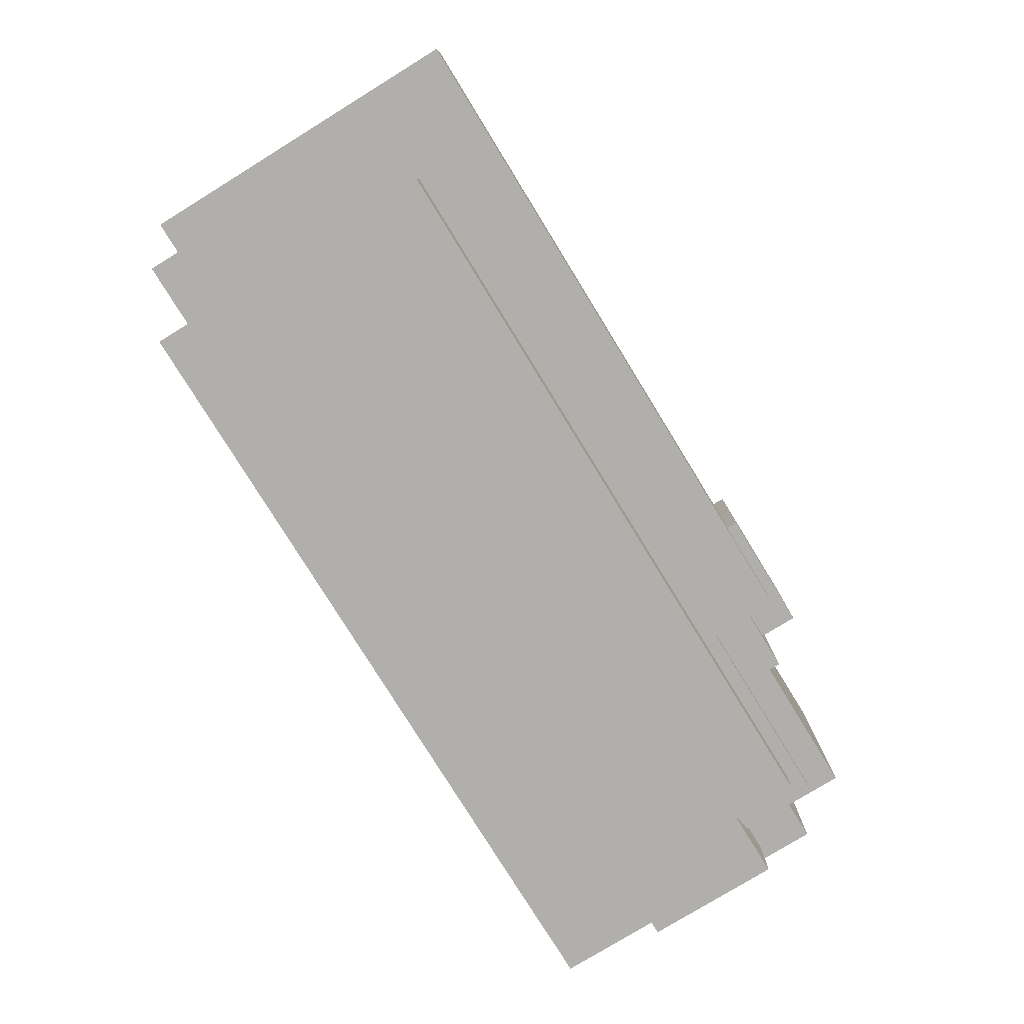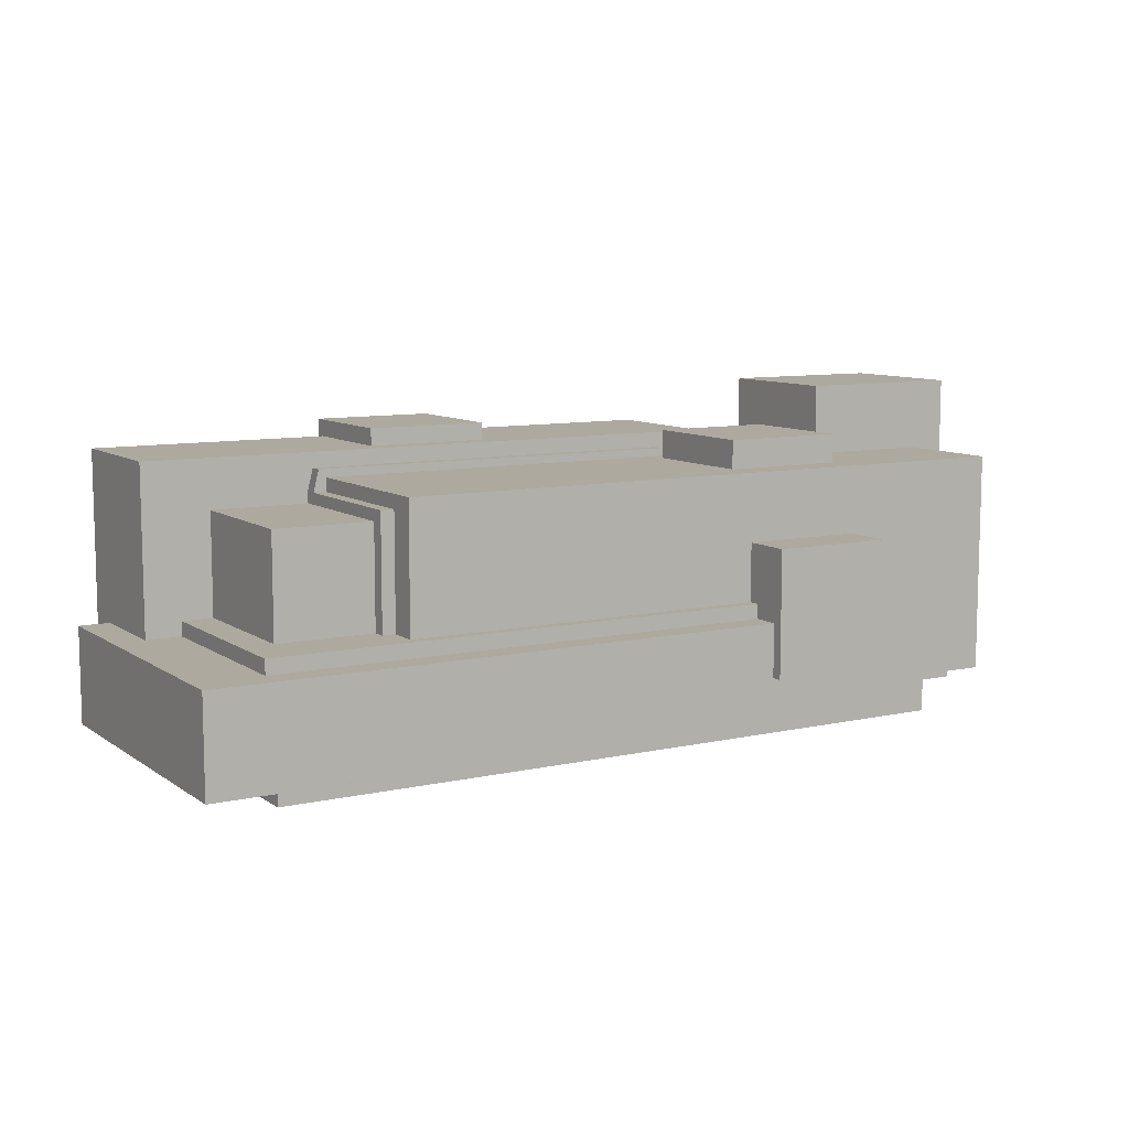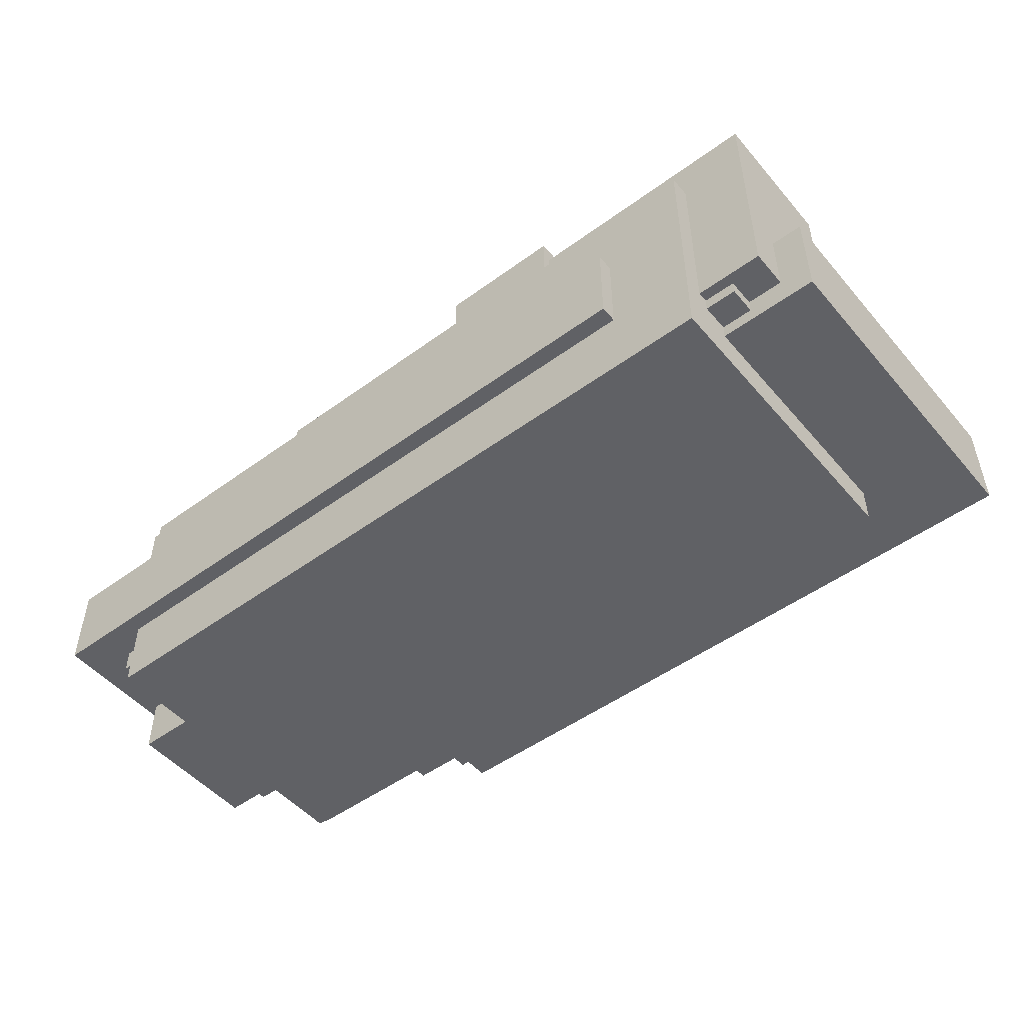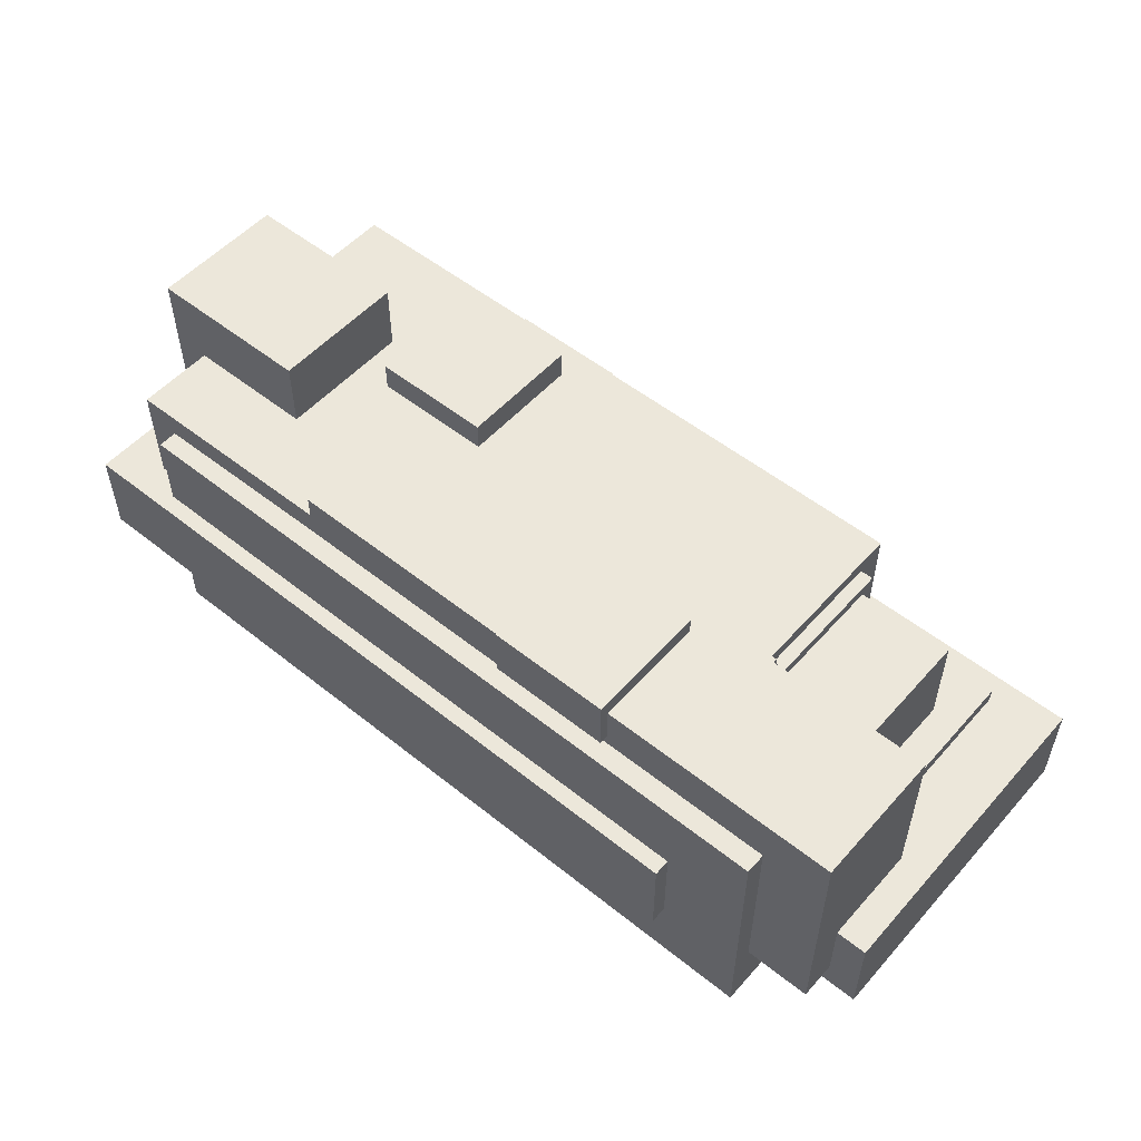
<metadata>
{"format":"obj","ext":"obj","renderer":"f3d","projection":"perspective","resolution":1024,"background":"white","views":[{"elev":-78.2,"azim":-58.4,"up":"+Y"},{"elev":9.1,"azim":-30.7,"up":"+Y"},{"elev":-50.0,"azim":-141.2,"up":"+Y"},{"elev":53.2,"azim":-139.5,"up":"+Y"}]}
</metadata>
<code>
g black
v 0.2407 0.1974 -0.2199
v 0.2407 0.2451 -0.2199
v 0.3491 0.1974 -0.2199
v 0.3491 0.2451 -0.2199
v 0.3491 0.1974 -0.2199
v 0.3491 0.2451 -0.2199
v 0.3491 0.1974 -0.33
v 0.3491 0.2451 -0.33
v 0.3491 0.1974 -0.33
v 0.3491 0.2451 -0.33
v 0.2407 0.1974 -0.33
v 0.2407 0.2451 -0.33
v 0.2407 0.1974 -0.33
v 0.2407 0.2451 -0.33
v 0.2407 0.1974 -0.2199
v 0.2407 0.2451 -0.2199
v 0.2407 0.1974 -0.2199
v 0.3491 0.1974 -0.2199
v 0.3491 0.1974 -0.33
v 0.2407 0.1974 -0.33
v 0.2407 0.2451 -0.2199
v 0.3491 0.2451 -0.2199
v 0.3491 0.2451 -0.33
v 0.2407 0.2451 -0.33
f 1 3 4 2
f 5 7 8 6
f 9 11 12 10
f 13 15 16 14
f 18 17 20
f 20 19 18
f 22 24 21
f 24 22 23
v 0.5096 0.187 -0.0636
v 0.5096 0.2347 -0.0636
v 0.618 0.187 -0.0636
v 0.618 0.2347 -0.0636
v 0.618 0.187 -0.0636
v 0.618 0.2347 -0.0636
v 0.618 0.187 -0.1737
v 0.618 0.2347 -0.1737
v 0.618 0.187 -0.1737
v 0.618 0.2347 -0.1737
v 0.5096 0.187 -0.1737
v 0.5096 0.2347 -0.1737
v 0.5096 0.187 -0.1737
v 0.5096 0.2347 -0.1737
v 0.5096 0.187 -0.0636
v 0.5096 0.2347 -0.0636
v 0.5096 0.187 -0.0636
v 0.618 0.187 -0.0636
v 0.618 0.187 -0.1737
v 0.5096 0.187 -0.1737
v 0.5096 0.2347 -0.0636
v 0.618 0.2347 -0.0636
v 0.618 0.2347 -0.1737
v 0.5096 0.2347 -0.1737
f 25 27 28 26
f 29 31 32 30
f 33 35 36 34
f 37 39 40 38
f 42 41 44
f 44 43 42
f 46 48 45
f 48 46 47
v 0.5096 0.03739 0.009445
v 0.5096 0.1493 0.009445
v 0.618 0.03739 0.009445
v 0.618 0.1493 0.009445
v 0.618 0.03739 0.009445
v 0.618 0.1493 0.009445
v 0.618 0.03739 -0.1006
v 0.618 0.1493 -0.1006
v 0.618 0.03739 -0.1006
v 0.618 0.1493 -0.1006
v 0.5096 0.03739 -0.1006
v 0.5096 0.1493 -0.1006
v 0.5096 0.03739 -0.1006
v 0.5096 0.1493 -0.1006
v 0.5096 0.03739 0.009445
v 0.5096 0.1493 0.009445
v 0.5096 0.03739 0.009445
v 0.618 0.03739 0.009445
v 0.618 0.03739 -0.1006
v 0.5096 0.03739 -0.1006
v 0.5096 0.1493 0.009445
v 0.618 0.1493 0.009445
v 0.618 0.1493 -0.1006
v 0.5096 0.1493 -0.1006
f 49 51 52 50
f 53 55 56 54
f 57 59 60 58
f 61 63 64 62
f 66 65 68
f 68 67 66
f 70 72 69
f 72 70 71
g old_man
v 0.05858 0.01288 -0.3127
v 0.05858 0.0976 -0.3127
v 0.05858 0.01288 -0.02397
v 0.05858 0.0976 -0.02397
v 0.05858 0.01288 -0.02397
v 0.05858 0.0976 -0.02397
v 0.6423 0.01288 -0.02397
v 0.6423 0.0976 -0.02397
v 0.6423 0.01288 -0.3004
v 0.6423 0.0976 -0.3004
v 0.6423 0.01288 -0.3127
v 0.6423 0.0976 -0.3127
v 0.6423 0.01288 -0.3127
v 0.6423 0.0976 -0.3127
v 0.05858 0.01288 -0.3127
v 0.05858 0.0976 -0.3127
v 0.05858 0.01288 -0.3127
v 0.6423 0.01288 -0.3127
v 0.05858 0.01288 -0.02397
v 0.6423 0.01288 -0.02397
v 0.6423 0.01288 -0.0599
v 0.1724 0.01288 -0.0599
v 0.1724 0.01288 -0.3004
v 0.6423 0.01288 -0.3004
v 0.05858 0.0976 -0.3127
v 0.6423 0.0976 -0.3127
v 0.05858 0.0976 -0.02397
v 0.6423 0.0976 -0.02397
v 0.6423 0.0976 -0.0599
v 0.1724 0.0976 -0.0599
v 0.1724 0.0976 -0.3004
v 0.6423 0.0976 -0.3004
v 0.1724 0.0004834 -0.0599
v 0.1724 0.1971 -0.0599
v 0.7561 0.0004834 -0.0599
v 0.7561 0.1971 -0.0599
v 0.1724 0.01288 -0.0599
v 0.6423 0.0976 -0.0599
v 0.6423 0.01288 -0.0599
v 0.1724 0.0976 -0.0599
v 0.7561 0.0004834 -0.0599
v 0.7561 0.1971 -0.0599
v 0.7561 0.0004834 -0.3004
v 0.7561 0.1971 -0.3004
v 0.7561 0.0004834 -0.3004
v 0.7561 0.1971 -0.3004
v 0.1724 0.0004834 -0.3004
v 0.1724 0.1971 -0.3004
v 0.1724 0.01288 -0.3004
v 0.6423 0.01288 -0.3004
v 0.6423 0.0976 -0.3004
v 0.1724 0.0976 -0.3004
v 0.1724 0.0004834 -0.3004
v 0.7561 0.0004834 -0.3004
v 0.1724 0.0004834 -0.0599
v 0.7561 0.0004834 -0.0599
v 0.1724 0.1971 -0.3004
v 0.7561 0.1971 -0.3004
v 0.1724 0.1971 -0.0599
v 0.7561 0.1971 -0.0599
v 0.1724 0.1971 -0.2292
v 0.5196 0.1971 -0.2292
v 0.5196 0.1971 -0.1883
v 0.1724 0.1971 -0.1883
v 0.1724 0.1971 -0.1883
v 0.1773 0.2165 -0.1883
v 0.1773 0.2165 -0.2292
v 0.1724 0.1971 -0.2292
v 0.1773 0.2165 -0.1883
v 0.1773 0.2165 -0.2292
v 0.5196 0.2165 -0.1883
v 0.5196 0.2165 -0.2292
v 0.1724 0.0004834 -0.3004
v 0.1724 0.0004834 -0.0599
v 0.1724 0.01288 -0.0599
v 0.1724 0.01288 -0.3004
v 0.5196 0.2165 -0.1883
v 0.5196 0.2165 -0.2292
v 0.5196 0.1971 -0.1883
v 0.5196 0.1971 -0.2292
v 0.5196 0.1971 -0.1883
v 0.1773 0.2165 -0.1883
v 0.5196 0.2165 -0.1883
v 0.1724 0.1971 -0.1883
v 0.1724 0.1971 -0.2292
v 0.1773 0.2165 -0.2292
v 0.5196 0.2165 -0.2292
v 0.5196 0.1971 -0.2292
v 0.6423 0.01288 -0.02397
v 0.6423 0.0976 -0.02397
v 0.6423 0.01288 -0.0599
v 0.6423 0.0976 -0.0599
v 0.1724 0.0976 -0.3004
v 0.1724 0.1971 -0.3004
v 0.1724 0.1971 -0.0599
v 0.1724 0.1971 -0.2292
v 0.1724 0.1971 -0.1883
v 0.1724 0.0976 -0.0599
f 74 73 75 76
f 78 77 79 80
f 82 81 83 84
f 86 85 87 88
f 90 95 89
f 94 91 89 95
f 95 90 96
f 92 91 94
f 94 93 92
f 98 97 103
f 102 103 97
f 103 104 98
f 100 102 99
f 97 99 102
f 102 100 101
f 111 109 105
f 110 106 112
f 110 111 107
f 105 107 111
f 106 110 108
f 107 108 110
f 114 113 115 116
f 123 117 122
f 119 122 117
f 120 118 123
f 117 123 118
f 122 119 121
f 123 124 120
f 126 128 127 125
f 134 129 133
f 135 130 134
f 129 134 130
f 135 136 131
f 130 135 132
f 131 132 135
f 140 137 138 139
f 142 141 143 144
f 148 145 146 147
f 150 149 151 152
f 153 155 154 156
f 160 157 158 159
f 162 161 163 164
f 166 165 168
f 169 168 165
f 167 169 170
f 165 170 169
v 0.6514 0.2093 -0.132
v 0.6514 0.2718 -0.132
v 0.6514 0.2718 -0.2536
v 0.6514 0.2093 -0.2536
v 0.6514 0.2718 -0.132
v 0.6514 0.2718 -0.2536
v 0.8015 0.2718 -0.132
v 0.8015 0.2718 -0.2536
v 0.8015 0.2718 -0.132
v 0.8015 0.2718 -0.2536
v 0.8015 0.1147 -0.132
v 0.8015 0.1147 -0.2536
v 0.8015 -0.01697 -0.132
v 0.8015 -0.01697 -0.2536
v 0.737 -0.01697 -0.132
v 0.737 -0.01697 -0.2536
v 0.8015 0.1147 -0.132
v 0.6514 0.2718 -0.132
v 0.8015 0.2718 -0.132
v 0.7678 0.1147 -0.132
v 0.7678 0.2093 -0.132
v 0.6514 0.2093 -0.132
v 0.8015 0.1147 -0.2536
v 0.6514 0.2718 -0.2536
v 0.8015 0.2718 -0.2536
v 0.7678 0.2093 -0.2536
v 0.6514 0.2093 -0.2536
v 0.7678 0.1147 -0.2536
v 0.1608 0.03421 -0.3548
v 0.1608 0.1147 -0.3548
v 0.1608 0.1147 -0.3401
v 0.1608 0.03421 -0.3401
v 0.7678 0.03421 -0.08678
v 0.7678 0.1147 -0.08678
v 0.8118 0.03421 -0.08678
v 0.8118 0.1147 -0.08678
v 0.8118 0.03421 -0.08678
v 0.8118 0.1147 -0.08678
v 0.8118 0.03421 -0.3548
v 0.8118 0.1147 -0.3548
v 0.8118 0.03421 -0.3548
v 0.8118 0.1147 -0.3548
v 0.1608 0.03421 -0.3548
v 0.1608 0.1147 -0.3548
v 0.08601 -0.03228 -0.3401
v 0.08601 0.187 -0.3401
v 0.08601 -0.03228 -0.07213
v 0.08601 0 -0.07213
v 0.08601 0.187 -0.3217
v 0.08601 0.02477 -0.2888
v 0.08601 0.02477 -0.3217
v 0.08601 0 -0.2888
v 0.08601 0.08472 -0.07213
v 0.08601 0.187 -0.07213
v 0.1841 0.187 -0.07213
v 0.1841 0.08472 -0.07213
v 0.08601 -0.03228 -0.3401
v 0.737 -0.03228 -0.3401
v 0.08601 -0.03228 -0.07213
v 0.737 -0.03228 -0.07213
v 0.08601 0.187 -0.3401
v 0.737 0.187 -0.3401
v 0.08601 0.187 -0.3217
v 0.5668 0.187 -0.3217
v 0.737 0.187 -0.323
v 0.02737 0.02477 -0.3217
v 0.02737 0.23 -0.2002
v 0.02737 0.23 -0.3217
v 0.02737 0.08472 -0.2888
v 0.02737 0.08472 -0.2002
v 0.02737 0.02477 -0.2888
v 0.02737 0.23 -0.2002
v 0.02737 0.23 -0.3217
v 0.5668 0.23 -0.2002
v 0.5668 0.23 -0.3217
v 0.5668 0.23 -0.2002
v 0.5668 0.23 -0.3217
v 0.5668 0.2093 -0.2002
v 0.5668 0.2093 -0.3217
v 0 0 -0.2888
v 0 0.08472 -0.2888
v 0 0 0
v 0 0.08472 0
v 0 0 0
v 0 0.08472 0
v 0.5837 0 0
v 0.5837 0.08472 0
v 0.7678 0.2093 -0.323
v 0.1841 0.2093 -0.0342
v 0.7678 0.2093 -0.0342
v 0.7678 0.2093 -0.132
v 0.5668 0.2093 -0.3217
v 0.5668 0.2093 -0.2002
v 0.1841 0.2093 -0.2002
v 0.6514 0.2093 -0.132
v 0.6514 0.2093 -0.2536
v 0.7678 0.2093 -0.2536
v 0.1841 0.2093 -0.0342
v 0.7678 0.01267 -0.0342
v 0.7678 0.2093 -0.0342
v 0.5837 0.08472 -0.0342
v 0.5837 0.01267 -0.0342
v 0.1841 0.08472 -0.0342
v 0.08601 0.187 -0.2002
v 0.08601 0.08472 -0.07213
v 0.08601 0.187 -0.07213
v 0.08601 0.08472 -0.2002
v 0.08601 -0.03228 -0.07213
v 0.737 -0.03228 -0.07213
v 0.08601 0 -0.07213
v 0.5837 0.01267 -0.07213
v 0.5837 0 -0.07213
v 0.737 0.01267 -0.07213
v 0.08601 0.187 -0.07213
v 0.1841 0.187 -0.07213
v 0.1841 0.187 -0.2002
v 0.08601 0.187 -0.2002
v 0.08601 0.02477 -0.3217
v 0.02737 0.02477 -0.3217
v 0.02737 0.02477 -0.2888
v 0.08601 0.02477 -0.2888
v 0.02737 0.23 -0.2002
v 0.5668 0.23 -0.2002
v 0.5668 0.2093 -0.2002
v 0.1841 0.2093 -0.2002
v 0.1841 0.187 -0.2002
v 0.02737 0.08472 -0.2002
v 0.08601 0.187 -0.2002
v 0.08601 0.08472 -0.2002
v 0.02737 0.02477 -0.3217
v 0.02737 0.23 -0.3217
v 0.5668 0.23 -0.3217
v 0.5668 0.2093 -0.3217
v 0.5668 0.187 -0.3217
v 0.08601 0.187 -0.3217
v 0.08601 0.02477 -0.3217
v 0.5837 0 0
v 0.5837 0.08472 0
v 0.5837 0 -0.07213
v 0.5837 0.08472 -0.0342
v 0.5837 0.01267 -0.0342
v 0.5837 0.01267 -0.07213
v 0 0 -0.2888
v 0 0 0
v 0.5837 0 0
v 0.5837 0 -0.07213
v 0.08601 0 -0.07213
v 0.08601 0 -0.2888
v 0 0.08472 -0.2888
v 0 0.08472 0
v 0.5837 0.08472 0
v 0.5837 0.08472 -0.0342
v 0.1841 0.08472 -0.0342
v 0.1841 0.08472 -0.07213
v 0.02737 0.08472 -0.2002
v 0.02737 0.08472 -0.2888
v 0.08601 0.08472 -0.07213
v 0.08601 0.08472 -0.2002
v 0.1841 0.2093 -0.2002
v 0.1841 0.08472 -0.0342
v 0.1841 0.2093 -0.0342
v 0.1841 0.08472 -0.07213
v 0.1841 0.187 -0.07213
v 0.1841 0.187 -0.2002
v 0.7678 0.01267 -0.132
v 0.7678 0.01267 -0.0342
v 0.5837 0.01267 -0.07213
v 0.5837 0.01267 -0.0342
v 0.737 0.01267 -0.07213
v 0.737 0.01267 -0.132
v 0.7678 0.01267 -0.323
v 0.737 0.01267 -0.323
v 0.7678 0.03421 -0.323
v 0.737 0.03421 -0.323
v 0.08601 0 -0.2888
v 0 0 -0.2888
v 0 0.08472 -0.2888
v 0.02737 0.08472 -0.2888
v 0.02737 0.02477 -0.2888
v 0.08601 0.02477 -0.2888
v 0.737 -0.03228 -0.3401
v 0.737 0.187 -0.3401
v 0.08601 -0.03228 -0.3401
v 0.08601 0.187 -0.3401
v 0.737 0.03421 -0.3401
v 0.1608 0.1147 -0.3401
v 0.1608 0.03421 -0.3401
v 0.737 0.1147 -0.3401
v 0.7678 0.01267 -0.0342
v 0.7678 0.2093 -0.0342
v 0.7678 0.2093 -0.132
v 0.7678 0.03421 -0.08678
v 0.7678 0.1147 -0.08678
v 0.7678 0.01267 -0.132
v 0.7678 0.1147 -0.132
v 0.7678 0.03421 -0.132
v 0.737 0.1147 -0.323
v 0.737 0.187 -0.323
v 0.737 0.1147 -0.3401
v 0.737 0.187 -0.3401
v 0.7678 0.1147 -0.323
v 0.7678 0.2093 -0.323
v 0.5668 0.2093 -0.3217
v 0.5668 0.187 -0.3217
v 0.737 0.1147 -0.323
v 0.737 0.187 -0.323
v 0.8015 0.03421 -0.2536
v 0.8015 -0.01697 -0.132
v 0.8015 -0.01697 -0.2536
v 0.8015 0.03421 -0.132
v 0.737 -0.01697 -0.132
v 0.8015 -0.01697 -0.132
v 0.8015 0.03421 -0.132
v 0.7678 0.03421 -0.132
v 0.737 0.01267 -0.132
v 0.7678 0.01267 -0.132
v 0.737 -0.01697 -0.2536
v 0.8015 -0.01697 -0.2536
v 0.8015 0.03421 -0.2536
v 0.7678 0.03421 -0.2536
v 0.737 0.01267 -0.2536
v 0.7678 0.01267 -0.2536
v 0.1608 0.03421 -0.3548
v 0.8118 0.03421 -0.3548
v 0.8118 0.03421 -0.08678
v 0.1608 0.03421 -0.3401
v 0.737 0.03421 -0.3401
v 0.7678 0.03421 -0.323
v 0.7678 0.03421 -0.2536
v 0.737 0.03421 -0.323
v 0.7678 0.03421 -0.08678
v 0.8015 0.03421 -0.2536
v 0.8015 0.03421 -0.132
v 0.7678 0.03421 -0.132
v 0.1608 0.1147 -0.3548
v 0.8118 0.1147 -0.3548
v 0.8118 0.1147 -0.08678
v 0.1608 0.1147 -0.3401
v 0.737 0.1147 -0.3401
v 0.7678 0.1147 -0.323
v 0.7678 0.1147 -0.2536
v 0.737 0.1147 -0.323
v 0.7678 0.1147 -0.08678
v 0.8015 0.1147 -0.2536
v 0.8015 0.1147 -0.132
v 0.7678 0.1147 -0.132
v 0.737 -0.03228 -0.07213
v 0.737 -0.03228 -0.3401
v 0.737 0.01267 -0.07213
v 0.737 0.01267 -0.132
v 0.737 0.03421 -0.3401
v 0.737 0.03421 -0.323
v 0.737 0.01267 -0.323
v 0.737 -0.01697 -0.2536
v 0.737 -0.01697 -0.132
v 0.737 0.01267 -0.2536
v 0.737 0.01267 -0.323
v 0.7678 0.01267 -0.323
v 0.7678 0.01267 -0.2536
v 0.737 0.01267 -0.2536
v 0.7678 0.1147 -0.2536
v 0.7678 0.1147 -0.323
v 0.7678 0.2093 -0.323
v 0.7678 0.2093 -0.2536
v 0.7678 0.01267 -0.2536
v 0.7678 0.01267 -0.323
v 0.7678 0.03421 -0.323
v 0.7678 0.03421 -0.2536
f 174 171 172 173
f 176 175 177 178
f 180 179 181 182
f 184 183 185 186
f 191 190 187
f 188 192 191 189
f 187 189 191
f 196 193 198
f 194 195 196 197
f 193 196 195
f 200 199 202 201
f 204 203 205 206
f 208 207 209 210
f 212 211 213 214
f 216 215 221
f 222 221 215
f 221 219 216
f 218 222 215 217
f 221 222 220
f 224 223 226 225
f 228 230 229 227
f 232 231 233 234
f 235 232 234
f 239 236 241
f 238 239 237
f 240 237 239
f 236 239 238
f 243 242 244 245
f 247 246 248 249
f 251 250 252 253
f 255 254 256 257
f 263 266 262
f 267 258 266
f 262 266 258
f 265 263 259
f 264 259 263
f 261 265 260
f 259 260 265
f 263 265 266
f 273 271 270 268
f 270 271 269
f 272 269 271
f 274 277 275 276
f 278 282 280
f 283 282 279
f 278 279 282
f 281 282 283
f 286 287 284 285
f 288 291 290 289
f 298 297 299
f 295 298 296
f 298 292 297
f 292 295 294 293
f 298 295 292
f 306 300 305
f 301 305 300
f 304 305 303
f 302 305 301
f 302 303 305
f 308 307 311 310
f 309 311 307
f 309 312 311
f 313 318 317
f 315 314 317
f 313 317 314
f 316 315 317
f 326 319 325
f 320 325 319
f 327 328 325
f 323 327 320
f 325 320 327
f 321 322 323
f 320 321 323
f 327 323 324
f 333 329 334
f 331 333 330
f 332 330 333
f 329 333 331
f 339 340 335
f 336 338 339
f 337 339 338
f 335 336 339
f 343 341 342 344
f 350 345 349
f 346 349 345
f 348 349 346 347
f 357 355 351
f 356 352 358
f 356 357 353
f 351 353 357
f 352 356 354
f 353 354 356
f 363 359 362
f 364 362 359
f 361 360 363
f 359 363 360
f 362 364 366
f 363 365 361
f 368 367 369 370
f 376 372 371
f 375 376 371
f 373 376 374
f 372 376 373
f 377 380 378 379
f 382 386 381
f 385 381 386
f 383 386 382
f 386 383 384
f 392 388 387
f 391 392 387
f 389 392 390
f 388 392 389
f 397 396 393
f 394 397 393
f 394 398 397
f 400 397 398
f 402 398 394
f 403 401 404
f 395 403 402
f 401 403 395
f 394 395 402
f 398 402 399
f 409 405 408
f 406 405 409
f 406 409 410
f 412 410 409
f 414 406 410
f 415 416 413
f 407 414 415
f 413 407 415
f 406 414 407
f 410 411 414
f 425 417 424
f 418 424 417
f 420 419 425
f 417 425 419
f 426 424 423
f 418 423 424
f 422 423 421
f 418 421 423
f 428 429 430 427
f 434 431 432 433
f 438 435 436 437

</code>
